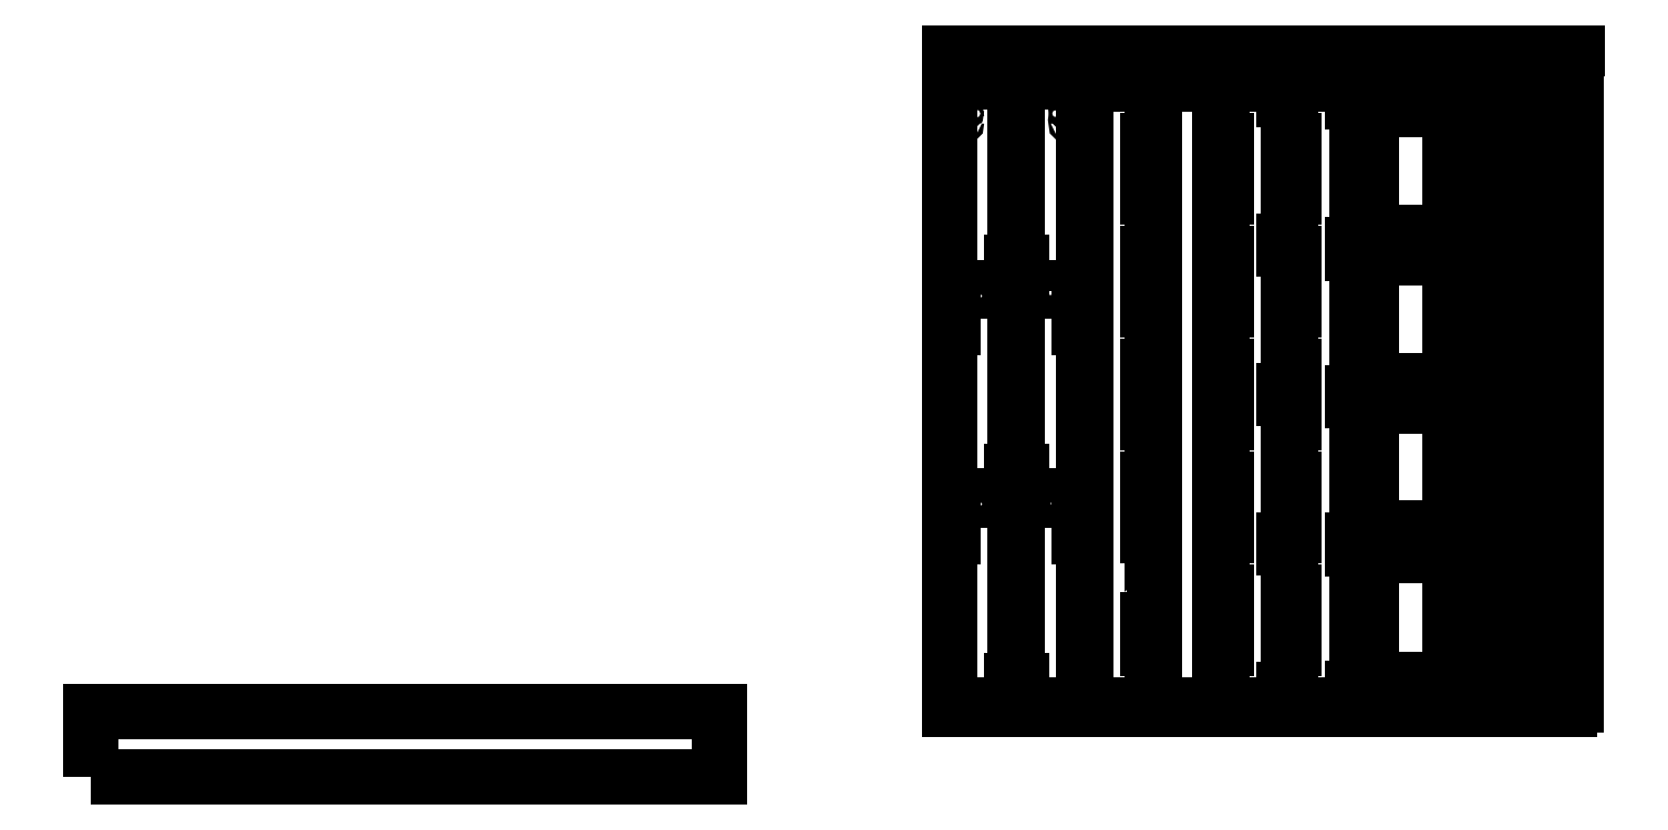
<metadata>
{"format":"dxf","ext":"dxf","renderer":"ezdxf+matplotlib","layout":"modelspace","background":"white","min_lineweight":24,"dpi":150}
</metadata>
<code>
0
SECTION
2
ENTITIES
0
CIRCLE
8
Part 1 - Contained
10
1161
20
438.4
30
0
40
1.9
0
CIRCLE
8
Part 1 - Contained
10
1161
20
232.9
30
0
40
1.9
0
CIRCLE
8
Part 1 - Contained
10
1161
20
643.9
30
0
40
1.9
0
ARC
8
Part 2 - Join Manually!
10
1092
20
645.7
30
0
40
19.9
50
90
51
180
0
ARC
8
Part 2 - Join Manually!
10
1092
20
585.7
30
0
40
19.9
50
180
51
270
0
ARC
8
Part 2 - Join Manually!
10
1092
20
527.5
30
0
40
19.9
50
90
51
180
0
ARC
8
Part 2 - Join Manually!
10
1092
20
467.5
30
0
40
19.9
50
180
51
270
0
ARC
8
Part 2 - Join Manually!
10
1092
20
409.3
30
0
40
19.9
50
90
51
180
0
ARC
8
Part 2 - Join Manually!
10
1092
20
349.3
30
0
40
19.9
50
180
51
270
0
ARC
8
Part 2 - Join Manually!
10
1092
20
291.1
30
0
40
19.9
50
90
51
180
0
ARC
8
Part 2 - Join Manually!
10
1092
20
231.1
30
0
40
19.9
50
180
51
270
0
ARC
8
Part 2 - Join Manually! - Contained
10
1072
20
559.6
30
0
40
3.65
50
45
51
235.3
0
ARC
8
Part 2 - Join Manually! - Contained
10
1072
20
553.6
30
0
40
3.65
50
124.7
51
315
0
ARC
8
Part 2 - Join Manually! - Contained
10
1072
20
436.6
30
0
40
3.65
50
124.7
51
315
0
ARC
8
Part 2 - Join Manually! - Contained
10
1072
20
319.6
30
0
40
3.65
50
124.7
51
315
0
ARC
8
Part 2 - Join Manually! - Contained
10
1072
20
442.6
30
0
40
3.65
50
45
51
235.3
0
ARC
8
Part 2 - Join Manually! - Contained
10
1072
20
325.6
30
0
40
3.65
50
45
51
235.3
0
ARC
8
Part 6 - Join Manually!
10
1114
20
232.9
30
0
40
19.9
50
270
51
0
0
ARC
8
Part 6 - Join Manually!
10
1114
20
292.9
30
0
40
19.9
50
0
51
90
0
ARC
8
Part 6 - Join Manually!
10
1114
20
352.9
30
0
40
19.9
50
270
51
0
0
ARC
8
Part 6 - Join Manually!
10
1114
20
409.9
30
0
40
19.9
50
0
51
90
0
ARC
8
Part 6 - Join Manually!
10
1114
20
469.9
30
0
40
19.9
50
270
51
0
0
ARC
8
Part 6 - Join Manually!
10
1114
20
526.9
30
0
40
19.9
50
0
51
90
0
ARC
8
Part 6 - Join Manually!
10
1114
20
586.9
30
0
40
19.9
50
270
51
0
0
ARC
8
Part 6 - Join Manually!
10
1114
20
643.9
30
0
40
19.9
50
0
51
90
0
ARC
8
Part 6 - Join Manually! - Contained
10
1134
20
319.9
30
0
40
3.65
50
225
51
55.28
0
ARC
8
Part 6 - Join Manually! - Contained
10
1134
20
438.1
30
0
40
3.65
50
225
51
55.28
0
ARC
8
Part 6 - Join Manually! - Contained
10
1134
20
556.3
30
0
40
3.65
50
225
51
55.28
0
ARC
8
Part 6 - Join Manually! - Contained
10
1134
20
562.3
30
0
40
3.65
50
304.7
51
135
0
ARC
8
Part 6 - Join Manually! - Contained
10
1134
20
325.9
30
0
40
3.65
50
304.7
51
135
0
ARC
8
Part 6 - Join Manually! - Contained
10
1134
20
444.1
30
0
40
3.65
50
304.7
51
135
0
CIRCLE
8
Part 10 - Contained
10
1191
20
438.4
30
0
40
1.9
0
CIRCLE
8
Part 10 - Contained
10
1191
20
232.9
30
0
40
1.9
0
CIRCLE
8
Part 10 - Contained
10
1191
20
643.9
30
0
40
1.9
0
CIRCLE
8
Part 11 - Contained
10
1221
20
438.4
30
0
40
1.9
0
CIRCLE
8
Part 11 - Contained
10
1221
20
232.9
30
0
40
1.9
0
CIRCLE
8
Part 11 - Contained
10
1221
20
643.9
30
0
40
1.9
0
CIRCLE
8
Part 12 - Contained
10
742.8
20
655.9
30
0
40
0.9
0
CIRCLE
8
Part 12 - Contained
10
742.8
20
665.9
30
0
40
0.9
0
CIRCLE
8
Part 25 - Contained
10
838.8
20
655.9
30
0
40
0.9
0
CIRCLE
8
Part 25 - Contained
10
838.8
20
665.9
30
0
40
0.9
0
MTEXT
360
2e+08
8
ANNOTATION_TEXT
10
646.9
20
75.32
30
0
40
3.5
41
0
46
3.5
71
2
1

7
Onshape-Standard-View-Label
0
LWPOLYLINE
8
Part 1
90
41
70
0
10
1146
20
282.3
10
1149
20
282.3
10
1149
20
326.7
10
1146
20
326.7
10
1146
20
371.5
10
1149
20
371.5
10
1149
20
416
10
1146
20
416
10
1146
20
460.8
10
1149
20
460.8
10
1149
20
505.2
10
1146
20
505.2
10
1146
20
550.1
10
1149
20
550.1
10
1149
20
594.5
10
1146
20
594.5
10
1146
20
639.3
10
1149
20
639.3
10
1149
20
684
10
1151
20
684
10
1151
20
687
10
1157
20
687
10
1157
20
684
10
1163
20
684
10
1163
20
687
10
1168
20
687
10
1168
20
684
10
1174
20
684
10
1174
20
192.8
10
1168
20
192.8
10
1168
20
189.8
10
1163
20
189.8
10
1163
20
192.8
10
1157
20
192.8
10
1157
20
189.8
10
1151
20
189.8
10
1151
20
192.8
10
1149
20
192.8
10
1149
20
237.4
10
1146
20
237.4
10
1146
20
282.3
0
LWPOLYLINE
8
Part 2 - Join Manually!
90
32
70
0
10
1092
20
211.2
10
1099
20
211.2
10
1099
20
205.1
10
1102
20
205.1
10
1102
20
198.8
10
1099
20
198.8
10
1099
20
192.8
10
1094
20
192.8
10
1094
20
189.8
10
1086
20
189.8
10
1086
20
192.8
10
1078
20
192.8
10
1078
20
189.8
10
1070
20
189.8
10
1070
20
192.8
10
1062
20
192.8
10
1062
20
684
10
1070
20
684
10
1070
20
687
10
1078
20
687
10
1078
20
684
10
1086
20
684
10
1086
20
687
10
1094
20
687
10
1094
20
684
10
1099
20
684
10
1099
20
677.9
10
1102
20
677.9
10
1102
20
671.6
10
1099
20
671.6
10
1099
20
665.6
10
1092
20
665.6
0
LWPOLYLINE
8
Part 2 - Join Manually!
90
2
70
0
10
1072
20
645.7
10
1072
20
585.7
0
LWPOLYLINE
8
Part 2 - Join Manually!
90
8
70
0
10
1092
20
547.4
10
1099
20
547.4
10
1099
20
553.4
10
1102
20
553.4
10
1102
20
559.7
10
1099
20
559.7
10
1099
20
565.8
10
1092
20
565.8
0
LWPOLYLINE
8
Part 2 - Join Manually!
90
2
70
0
10
1072
20
527.5
10
1072
20
467.5
0
LWPOLYLINE
8
Part 2 - Join Manually!
90
8
70
0
10
1092
20
429.2
10
1099
20
429.2
10
1099
20
435.2
10
1102
20
435.2
10
1102
20
441.5
10
1099
20
441.5
10
1099
20
447.6
10
1092
20
447.6
0
LWPOLYLINE
8
Part 2 - Join Manually!
90
2
70
0
10
1072
20
409.3
10
1072
20
349.3
0
LWPOLYLINE
8
Part 2 - Join Manually!
90
8
70
0
10
1092
20
311
10
1099
20
311
10
1099
20
317
10
1102
20
317
10
1102
20
323.3
10
1099
20
323.3
10
1099
20
329.4
10
1092
20
329.4
0
LWPOLYLINE
8
Part 2 - Join Manually!
90
2
70
0
10
1072
20
291.1
10
1072
20
231.1
0
LWPOLYLINE
8
Part 2 - Join Manually! - Contained
90
3
70
0
10
1075
20
551
10
1080
20
556.6
10
1075
20
562.2
0
LWPOLYLINE
8
Part 2 - Join Manually! - Contained
90
3
70
0
10
1075
20
445.2
10
1080
20
439.6
10
1075
20
434
0
LWPOLYLINE
8
Part 2 - Join Manually! - Contained
90
3
70
0
10
1075
20
328.2
10
1080
20
322.6
10
1075
20
317
0
LWPOLYLINE
8
Part 6 - Join Manually!
90
2
70
0
10
1134
20
586.9
10
1134
20
643.9
0
LWPOLYLINE
8
Part 6 - Join Manually!
90
32
70
0
10
1114
20
213
10
1107
20
213
10
1107
20
206.3
10
1104
20
206.3
10
1104
20
199.4
10
1107
20
199.4
10
1107
20
192.8
10
1112
20
192.8
10
1112
20
189.8
10
1120
20
189.8
10
1120
20
192.8
10
1128
20
192.8
10
1128
20
189.8
10
1136
20
189.8
10
1136
20
192.8
10
1144
20
192.8
10
1144
20
684
10
1136
20
684
10
1136
20
687
10
1128
20
687
10
1128
20
684
10
1120
20
684
10
1120
20
687
10
1112
20
687
10
1112
20
684
10
1107
20
684
10
1107
20
677.3
10
1104
20
677.3
10
1104
20
670.4
10
1107
20
670.4
10
1107
20
663.8
10
1114
20
663.8
0
LWPOLYLINE
8
Part 6 - Join Manually!
90
8
70
0
10
1114
20
333
10
1107
20
333
10
1107
20
326.3
10
1104
20
326.3
10
1104
20
319.4
10
1107
20
319.4
10
1107
20
312.8
10
1114
20
312.8
0
LWPOLYLINE
8
Part 6 - Join Manually!
90
8
70
0
10
1114
20
546.8
10
1107
20
546.8
10
1107
20
553.4
10
1104
20
553.4
10
1104
20
560.3
10
1107
20
560.3
10
1107
20
567
10
1114
20
567
0
LWPOLYLINE
8
Part 6 - Join Manually!
90
2
70
0
10
1134
20
232.9
10
1134
20
292.9
0
LWPOLYLINE
8
Part 6 - Join Manually!
90
2
70
0
10
1134
20
352.9
10
1134
20
409.9
0
LWPOLYLINE
8
Part 6 - Join Manually!
90
8
70
0
10
1114
20
450
10
1107
20
450
10
1107
20
443.3
10
1104
20
443.3
10
1104
20
436.4
10
1107
20
436.4
10
1107
20
429.8
10
1114
20
429.8
0
LWPOLYLINE
8
Part 6 - Join Manually!
90
2
70
0
10
1134
20
469.9
10
1134
20
526.9
0
LWPOLYLINE
8
Part 6 - Join Manually! - Contained
90
3
70
0
10
1131
20
317.3
10
1125
20
322.9
10
1131
20
328.5
0
LWPOLYLINE
8
Part 6 - Join Manually! - Contained
90
3
70
0
10
1131
20
446.7
10
1125
20
441.1
10
1131
20
435.5
0
LWPOLYLINE
8
Part 6 - Join Manually! - Contained
90
3
70
0
10
1131
20
564.9
10
1125
20
559.3
10
1131
20
553.7
0
LWPOLYLINE
8
Part 10
90
41
70
0
10
1176
20
282.3
10
1179
20
282.3
10
1179
20
326.7
10
1176
20
326.7
10
1176
20
371.5
10
1179
20
371.5
10
1179
20
416
10
1176
20
416
10
1176
20
460.8
10
1179
20
460.8
10
1179
20
505.2
10
1176
20
505.2
10
1176
20
550.1
10
1179
20
550.1
10
1179
20
594.5
10
1176
20
594.5
10
1176
20
639.3
10
1179
20
639.3
10
1179
20
684
10
1181
20
684
10
1181
20
687
10
1187
20
687
10
1187
20
684
10
1193
20
684
10
1193
20
687
10
1198
20
687
10
1198
20
684
10
1204
20
684
10
1204
20
192.8
10
1198
20
192.8
10
1198
20
189.8
10
1193
20
189.8
10
1193
20
192.8
10
1187
20
192.8
10
1187
20
189.8
10
1181
20
189.8
10
1181
20
192.8
10
1179
20
192.8
10
1179
20
237.4
10
1176
20
237.4
10
1176
20
282.3
0
LWPOLYLINE
8
Part 11
90
41
70
0
10
1206
20
282.3
10
1209
20
282.3
10
1209
20
326.7
10
1206
20
326.7
10
1206
20
371.5
10
1209
20
371.5
10
1209
20
416
10
1206
20
416
10
1206
20
460.8
10
1209
20
460.8
10
1209
20
505.2
10
1206
20
505.2
10
1206
20
550.1
10
1209
20
550.1
10
1209
20
594.5
10
1206
20
594.5
10
1206
20
639.3
10
1209
20
639.3
10
1209
20
684
10
1211
20
684
10
1211
20
687
10
1217
20
687
10
1217
20
684
10
1223
20
684
10
1223
20
687
10
1228
20
687
10
1228
20
684
10
1234
20
684
10
1234
20
192.8
10
1228
20
192.8
10
1228
20
189.8
10
1223
20
189.8
10
1223
20
192.8
10
1217
20
192.8
10
1217
20
189.8
10
1211
20
189.8
10
1211
20
192.8
10
1209
20
192.8
10
1209
20
237.4
10
1206
20
237.4
10
1206
20
282.3
0
LWPOLYLINE
8
Part 12
90
61
70
0
10
789.9
20
542.8
10
789.9
20
689
10
779.3
20
689
10
779.3
20
686
10
769.1
20
686
10
769.1
20
689
10
758.5
20
689
10
758.5
20
686
10
748.3
20
686
10
748.3
20
689
10
737.7
20
689
10
737.7
20
515.4
10
740.7
20
515.4
10
740.7
20
507.6
10
737.7
20
507.6
10
737.7
20
499.4
10
740.7
20
499.4
10
740.7
20
491.6
10
737.7
20
491.6
10
737.7
20
350.1
10
740.7
20
350.1
10
740.7
20
342.3
10
737.7
20
342.3
10
737.7
20
334.1
10
740.7
20
334.1
10
740.7
20
326.3
10
737.7
20
326.3
10
737.7
20
189.8
10
748.3
20
189.8
10
748.3
20
192.8
10
758.5
20
192.8
10
758.5
20
189.8
10
769.1
20
189.8
10
769.1
20
192.8
10
779.3
20
192.8
10
779.3
20
189.8
10
789.9
20
189.8
10
789.9
20
195.6
10
786.9
20
195.6
10
786.9
20
201
10
789.9
20
201
10
789.9
20
206.8
10
786.9
20
206.8
10
786.9
20
212.2
10
789.9
20
212.2
10
789.9
20
360.9
10
786.9
20
360.9
10
786.9
20
366.3
10
789.9
20
366.3
10
789.9
20
372.1
10
786.9
20
372.1
10
786.9
20
377.5
10
789.9
20
377.5
10
789.9
20
526.2
10
786.9
20
526.2
10
786.9
20
531.6
10
789.9
20
531.6
10
789.9
20
537.4
10
786.9
20
537.4
10
786.9
20
542.8
10
789.9
20
542.8
0
LWPOLYLINE
8
Part 12 - Contained
90
5
70
0
10
769.1
20
355.3
10
769.1
20
358.1
10
779.3
20
358.1
10
779.3
20
355.3
10
769.1
20
355.3
0
LWPOLYLINE
8
Part 12 - Contained
90
5
70
0
10
748.3
20
355.3
10
748.3
20
358.1
10
758.5
20
358.1
10
758.5
20
355.3
10
748.3
20
355.3
0
LWPOLYLINE
8
Part 12 - Contained
90
5
70
0
10
769.1
20
520.6
10
769.1
20
523.4
10
779.3
20
523.4
10
779.3
20
520.6
10
769.1
20
520.6
0
LWPOLYLINE
8
Part 12 - Contained
90
5
70
0
10
748.3
20
520.6
10
748.3
20
523.4
10
758.5
20
523.4
10
758.5
20
520.6
10
748.3
20
520.6
0
LWPOLYLINE
8
Part 17
90
21
70
0
10
930.9
20
192.8
10
930.9
20
189.8
10
941.5
20
189.8
10
941.5
20
192.8
10
951.9
20
192.8
10
951.9
20
684
10
941.5
20
684
10
941.5
20
687
10
930.9
20
687
10
930.9
20
684
10
920.7
20
684
10
920.7
20
687
10
910.1
20
687
10
910.1
20
684
10
899.7
20
684
10
899.7
20
192.8
10
910.1
20
192.8
10
910.1
20
189.8
10
920.7
20
189.8
10
920.7
20
192.8
10
930.9
20
192.8
0
LWPOLYLINE
8
Part 18
90
61
70
0
10
1060
20
199.6
10
1057
20
199.6
10
1057
20
206.1
10
1060
20
206.1
10
1060
20
316.6
10
1057
20
316.6
10
1057
20
323.1
10
1060
20
323.1
10
1060
20
433.6
10
1057
20
433.6
10
1057
20
440.1
10
1060
20
440.1
10
1060
20
550.6
10
1057
20
550.6
10
1057
20
557.1
10
1060
20
557.1
10
1060
20
670.6
10
1057
20
670.6
10
1057
20
677.1
10
1060
20
677.1
10
1060
20
684
10
1050
20
684
10
1050
20
687
10
1039
20
687
10
1039
20
684
10
1029
20
684
10
1029
20
687
10
1018
20
687
10
1018
20
684
10
1008
20
684
10
1008
20
639.1
10
1011
20
639.1
10
1011
20
594.7
10
1008
20
594.7
10
1008
20
549.9
10
1011
20
549.9
10
1011
20
505.4
10
1008
20
505.4
10
1008
20
460.6
10
1011
20
460.6
10
1011
20
416.2
10
1008
20
416.2
10
1008
20
371.3
10
1011
20
371.3
10
1011
20
326.9
10
1008
20
326.9
10
1008
20
282.1
10
1011
20
282.1
10
1011
20
237.6
10
1008
20
237.6
10
1008
20
192.8
10
1018
20
192.8
10
1018
20
189.8
10
1029
20
189.8
10
1029
20
192.8
10
1039
20
192.8
10
1039
20
189.8
10
1050
20
189.8
10
1050
20
192.8
10
1060
20
192.8
10
1060
20
199.6
0
LWPOLYLINE
8
Part 19
90
61
70
0
10
953.7
20
684
10
953.7
20
639.1
10
956.7
20
639.1
10
956.7
20
594.7
10
953.7
20
594.7
10
953.7
20
549.9
10
956.7
20
549.9
10
956.7
20
505.4
10
953.7
20
505.4
10
953.7
20
460.6
10
956.7
20
460.6
10
956.7
20
416.2
10
953.7
20
416.2
10
953.7
20
371.3
10
956.7
20
371.3
10
956.7
20
326.9
10
953.7
20
326.9
10
953.7
20
282.1
10
956.7
20
282.1
10
956.7
20
237.6
10
953.7
20
237.6
10
953.7
20
192.8
10
964.1
20
192.8
10
964.1
20
189.8
10
974.7
20
189.8
10
974.7
20
192.8
10
984.9
20
192.8
10
984.9
20
189.8
10
995.5
20
189.8
10
995.5
20
192.8
10
1006
20
192.8
10
1006
20
199
10
1003
20
199
10
1003
20
204.9
10
1006
20
204.9
10
1006
20
317.2
10
1003
20
317.2
10
1003
20
323.1
10
1006
20
323.1
10
1006
20
435.4
10
1003
20
435.4
10
1003
20
441.3
10
1006
20
441.3
10
1006
20
553.6
10
1003
20
553.6
10
1003
20
559.5
10
1006
20
559.5
10
1006
20
671.8
10
1003
20
671.8
10
1003
20
677.7
10
1006
20
677.7
10
1006
20
684
10
995.5
20
684
10
995.5
20
687
10
984.9
20
687
10
984.9
20
684
10
974.7
20
684
10
974.7
20
687
10
964.1
20
687
10
964.1
20
684
10
953.7
20
684
0
LWPOLYLINE
8
Part 20
90
41
70
0
10
894.9
20
282.1
10
894.9
20
237.6
10
897.9
20
237.6
10
897.9
20
192.8
10
887.5
20
192.8
10
887.5
20
189.8
10
876.9
20
189.8
10
876.9
20
192.8
10
866.7
20
192.8
10
866.7
20
189.8
10
856.1
20
189.8
10
856.1
20
192.8
10
845.7
20
192.8
10
845.7
20
684
10
856.1
20
684
10
856.1
20
687
10
866.7
20
687
10
866.7
20
684
10
876.9
20
684
10
876.9
20
687
10
887.5
20
687
10
887.5
20
684
10
897.9
20
684
10
897.9
20
639.1
10
894.9
20
639.1
10
894.9
20
594.7
10
897.9
20
594.7
10
897.9
20
549.9
10
894.9
20
549.9
10
894.9
20
505.4
10
897.9
20
505.4
10
897.9
20
460.6
10
894.9
20
460.6
10
894.9
20
416.2
10
897.9
20
416.2
10
897.9
20
371.3
10
894.9
20
371.3
10
894.9
20
326.9
10
897.9
20
326.9
10
897.9
20
282.1
10
894.9
20
282.1
0
LWPOLYLINE
8
Part 25 - Contained
90
5
70
0
10
833.3
20
355.3
10
823.1
20
355.3
10
823.1
20
358.1
10
833.3
20
358.1
10
833.3
20
355.3
0
LWPOLYLINE
8
Part 25 - Contained
90
5
70
0
10
812.5
20
355.3
10
802.3
20
355.3
10
802.3
20
358.1
10
812.5
20
358.1
10
812.5
20
355.3
0
LWPOLYLINE
8
Part 25 - Contained
90
5
70
0
10
833.3
20
520.6
10
833.3
20
523.4
10
823.1
20
523.4
10
823.1
20
520.6
10
833.3
20
520.6
0
LWPOLYLINE
8
Part 25 - Contained
90
5
70
0
10
812.5
20
523.4
10
802.3
20
523.4
10
802.3
20
520.6
10
812.5
20
520.6
10
812.5
20
523.4
0
LWPOLYLINE
8
Part 25
90
61
70
0
10
794.7
20
195.6
10
794.7
20
201
10
791.7
20
201
10
791.7
20
206.8
10
794.7
20
206.8
10
794.7
20
212.2
10
791.7
20
212.2
10
791.7
20
360.9
10
794.7
20
360.9
10
794.7
20
366.3
10
791.7
20
366.3
10
791.7
20
372.1
10
794.7
20
372.1
10
794.7
20
377.5
10
791.7
20
377.5
10
791.7
20
526.2
10
794.7
20
526.2
10
794.7
20
531.6
10
791.7
20
531.6
10
791.7
20
537.4
10
794.7
20
537.4
10
794.7
20
542.8
10
791.7
20
542.8
10
791.7
20
689
10
802.3
20
689
10
802.3
20
686
10
812.5
20
686
10
812.5
20
689
10
823.1
20
689
10
823.1
20
686
10
833.3
20
686
10
833.3
20
689
10
843.9
20
689
10
843.9
20
515.4
10
840.9
20
515.4
10
840.9
20
507.6
10
843.9
20
507.6
10
843.9
20
499.4
10
840.9
20
499.4
10
840.9
20
491.6
10
843.9
20
491.6
10
843.9
20
350.1
10
840.9
20
350.1
10
840.9
20
342.3
10
843.9
20
342.3
10
843.9
20
334.1
10
840.9
20
334.1
10
840.9
20
326.3
10
843.9
20
326.3
10
843.9
20
189.8
10
833.3
20
189.8
10
833.3
20
192.8
10
823.1
20
192.8
10
823.1
20
189.8
10
812.5
20
189.8
10
812.5
20
192.8
10
802.3
20
192.8
10
802.3
20
189.8
10
791.7
20
189.8
10
791.7
20
195.6
10
794.7
20
195.6
0
LWPOLYLINE
8
Part 26
90
5
70
0
10
1235
20
690.8
10
1235
20
709
10
737.7
20
709
10
737.7
20
690.8
10
1235
20
690.8
0
LWPOLYLINE
8
Part 27
90
5
70
0
10
58.8
20
135.9
10
58.8
20
187.9
10
555.8
20
187.9
10
555.8
20
135.9
10
58.8
20
135.9
0
VIEWPORT
8
0
10
0
20
0
30
0
40
1213
41
857.8
68
2
69
1
12
594.5
22
420.5
13
0
23
0
14
10
24
10
15
10
25
10
16
0
26
0
36
1
17
0
27
0
37
0
42
50
43
0
44
0
45
857.8
50
0
51
0
72
100
90
557152
1

281
0
71
1
74
0
110
0
120
0
130
0
111
1
121
0
131
0
112
0
122
1
132
0
79
0
146
0
170
0
61
5
348
2F
282
1
141
0
142
0
63
256
361
2F9
0
VIEWPORT
8
0
10
594.5
20
420.5
30
0
40
1189
41
841
68
1
69
2
12
0
22
0
13
0
23
0
14
10
24
10
15
10
25
10
16
0
26
0
36
1
17
927.9
27
420.5
37
0
42
50
43
0
44
0
45
841
50
0
51
0
72
100
90
573536
1

281
0
71
1
74
0
110
0
120
0
130
0
111
1
121
0
131
0
112
0
122
1
132
0
79
0
146
0
170
0
61
5
348
2F
282
1
141
0
142
0
63
256
361
2FB
0
ENDSEC
0
EOF

</code>
